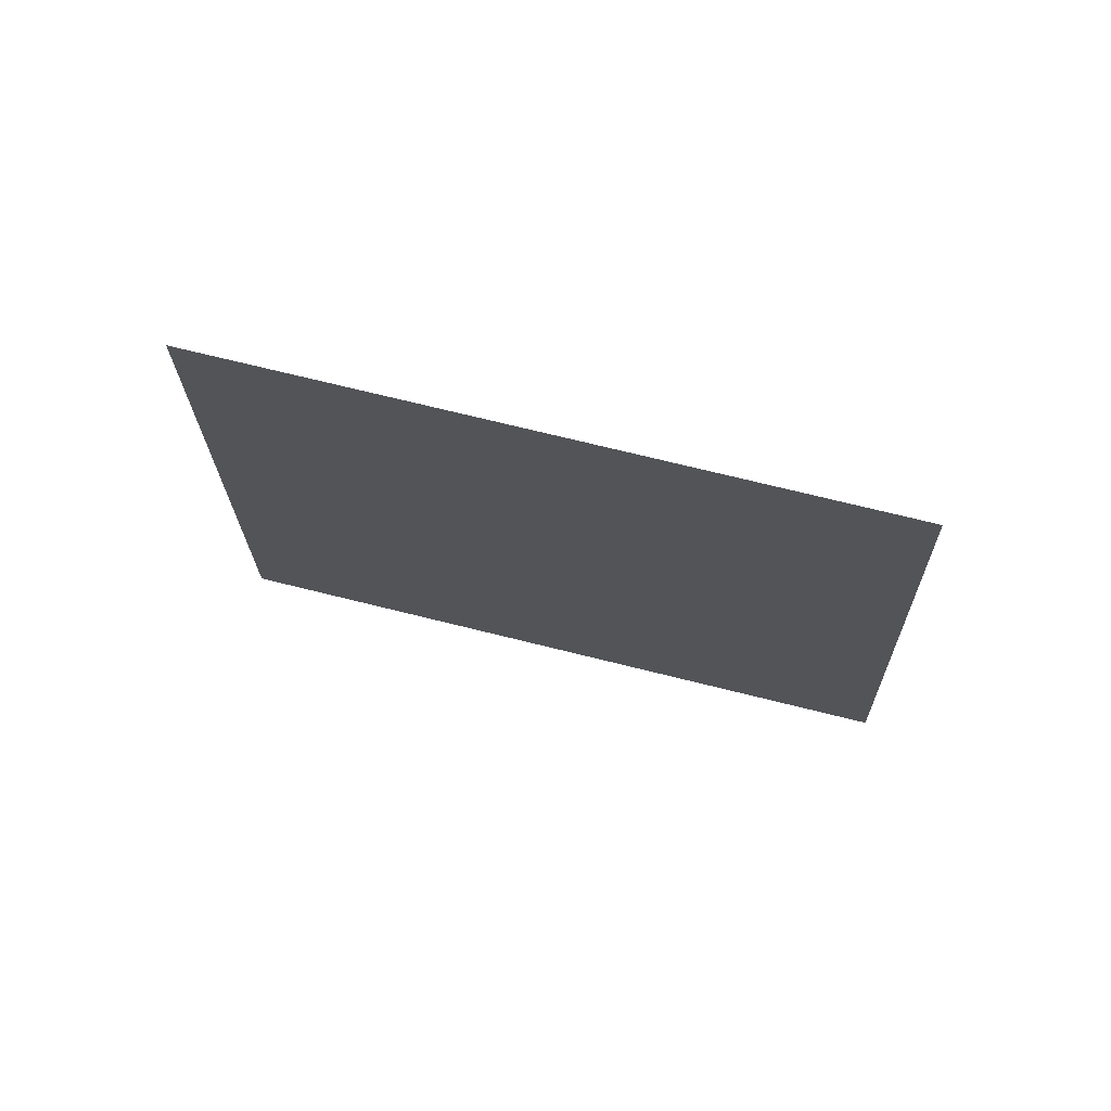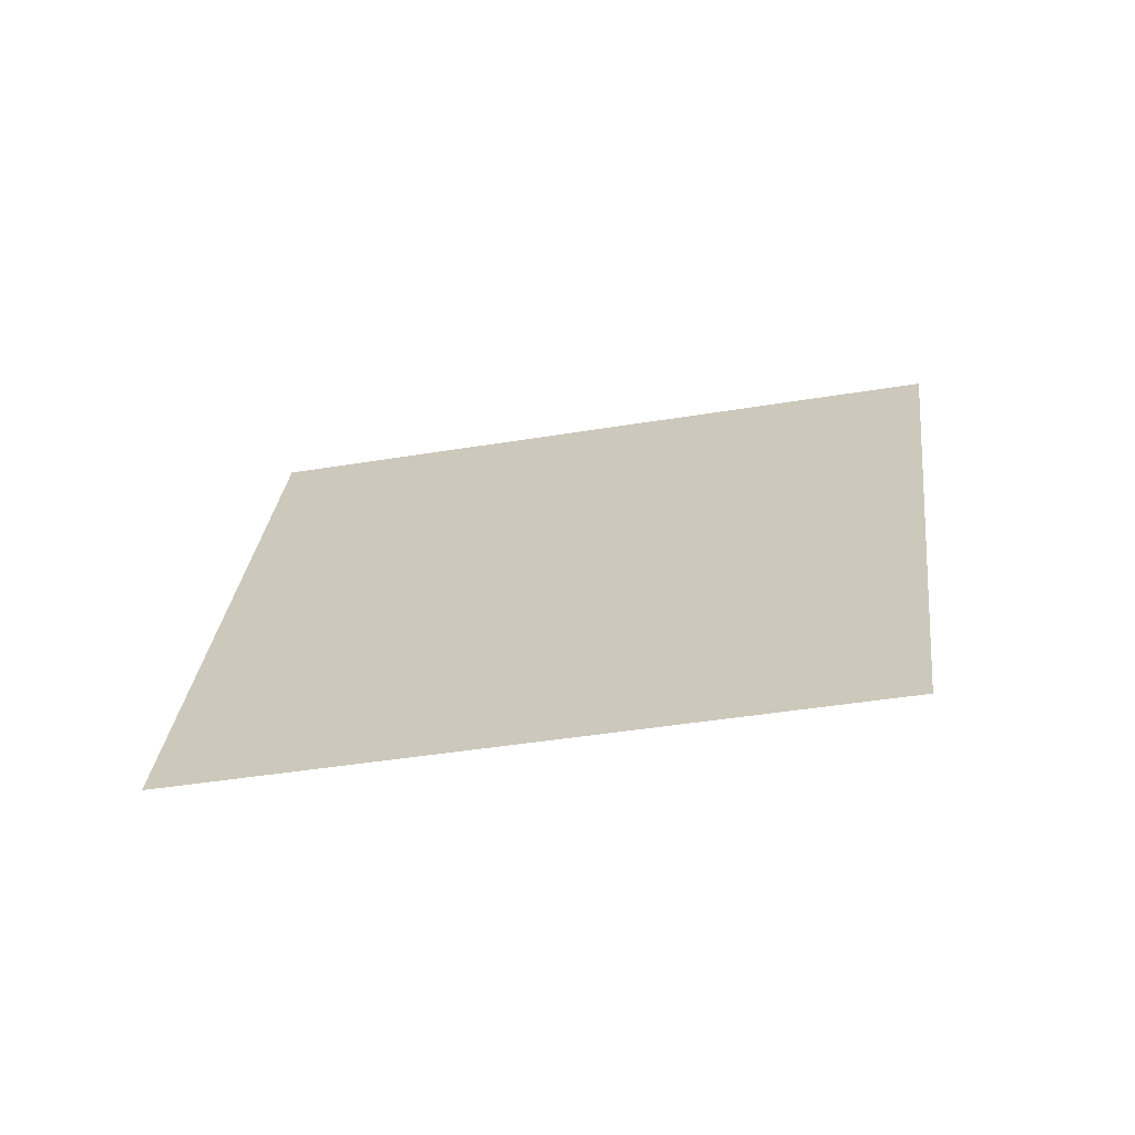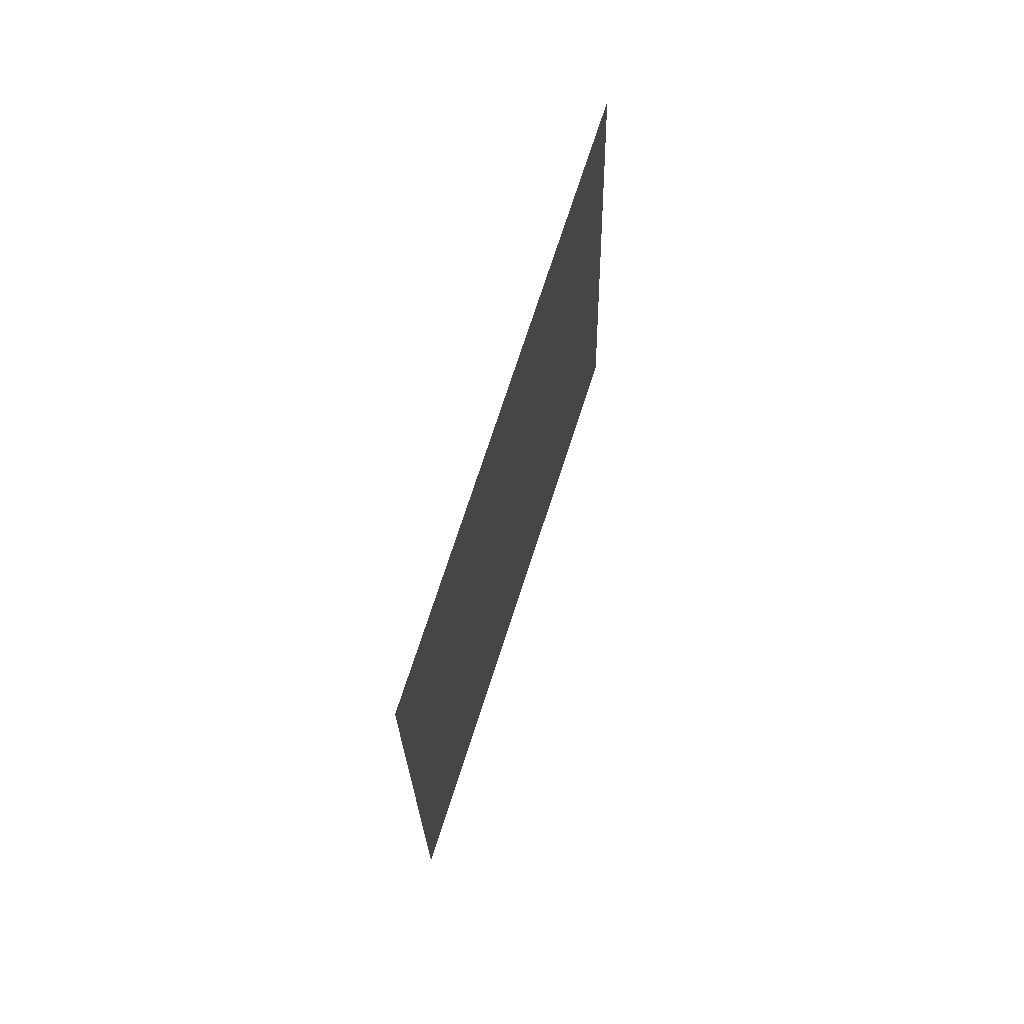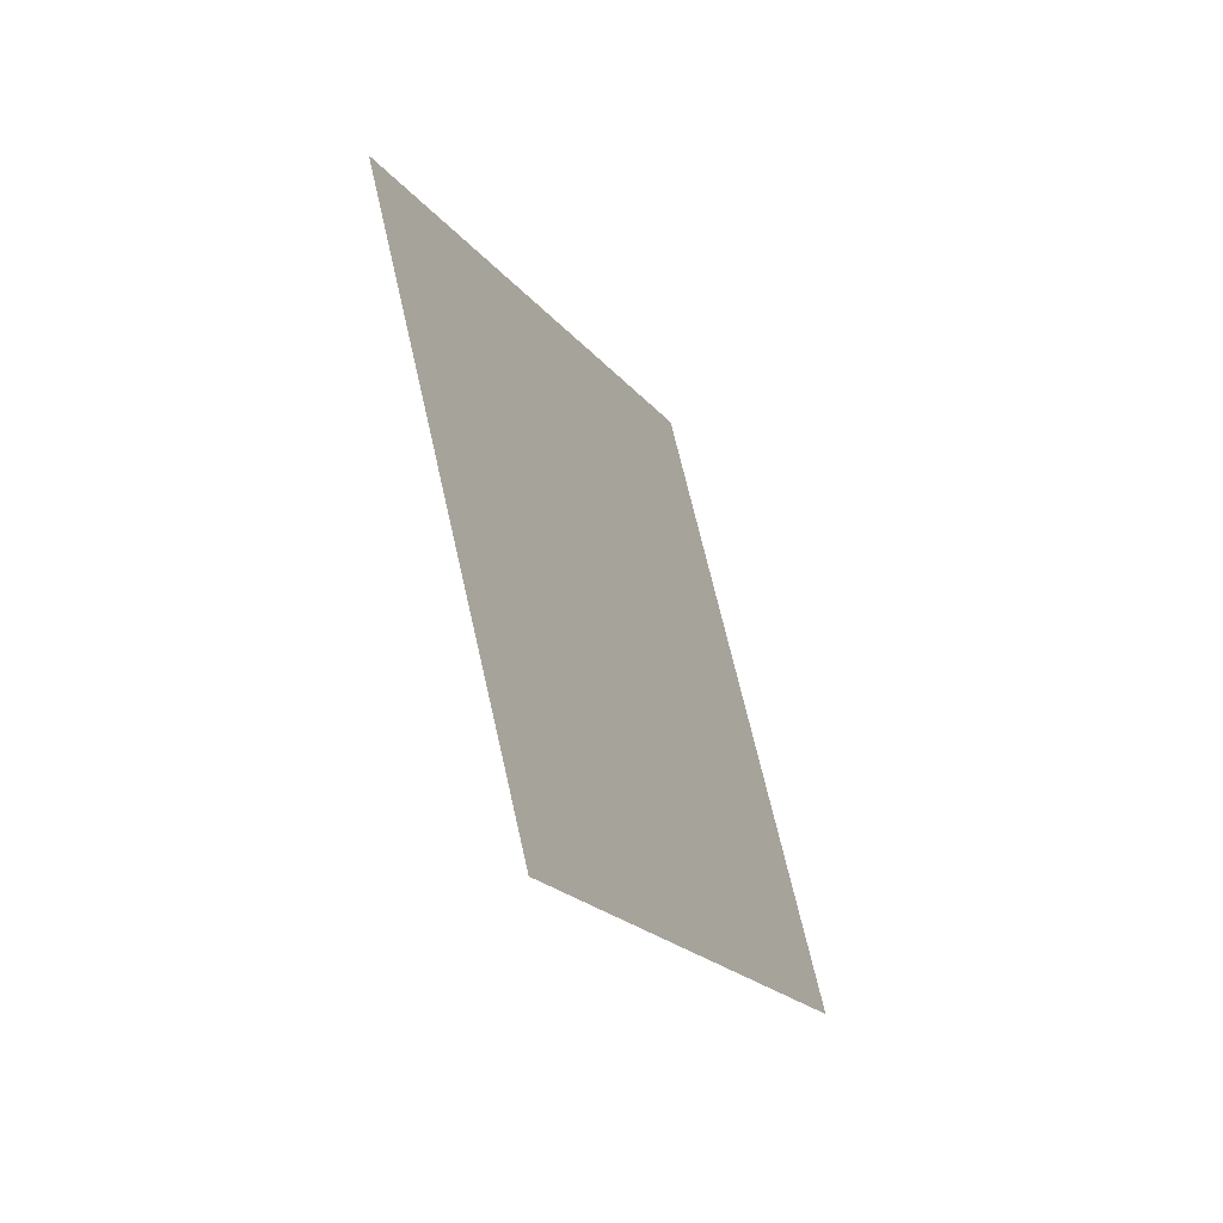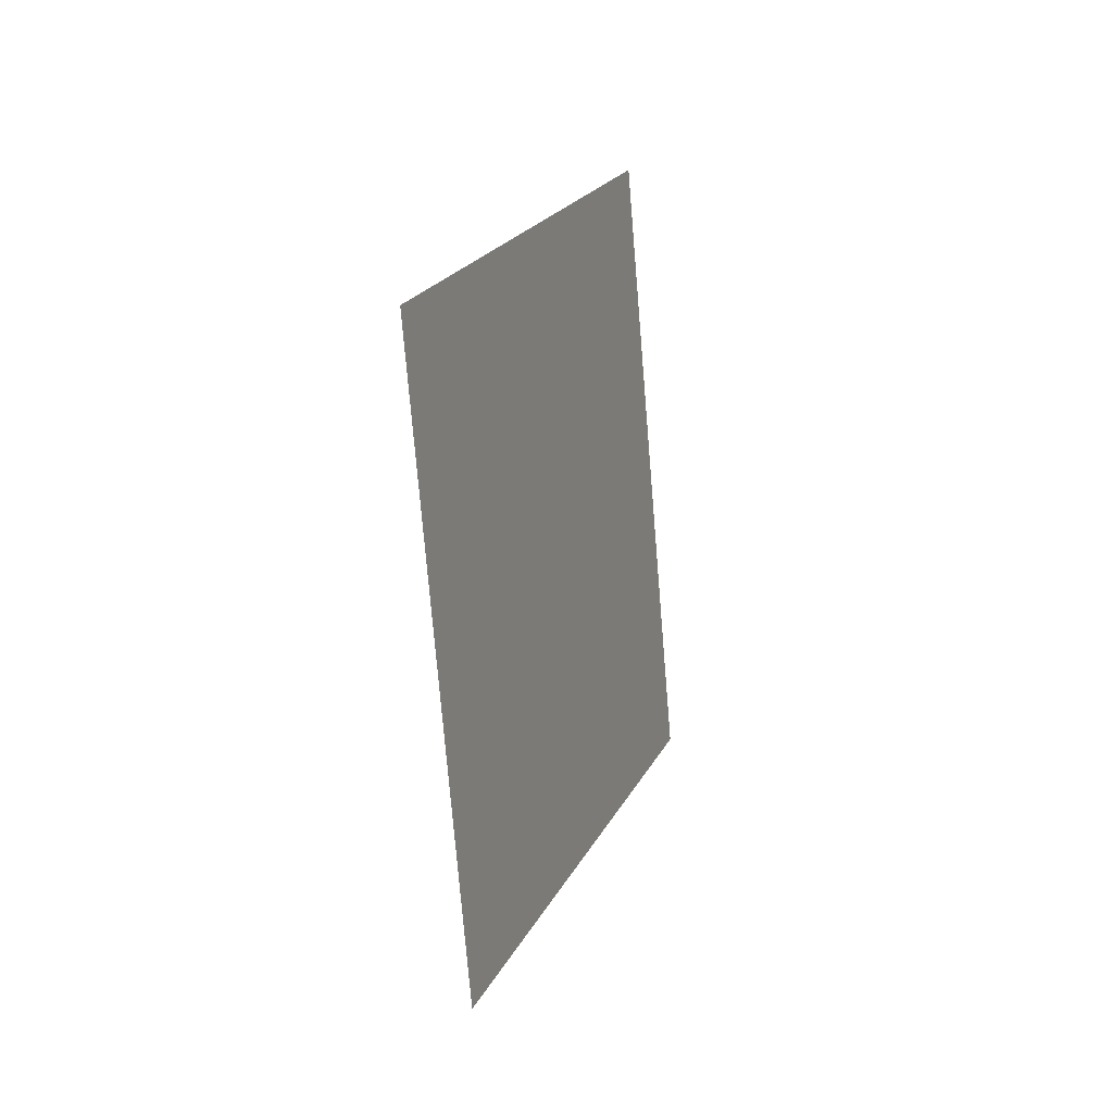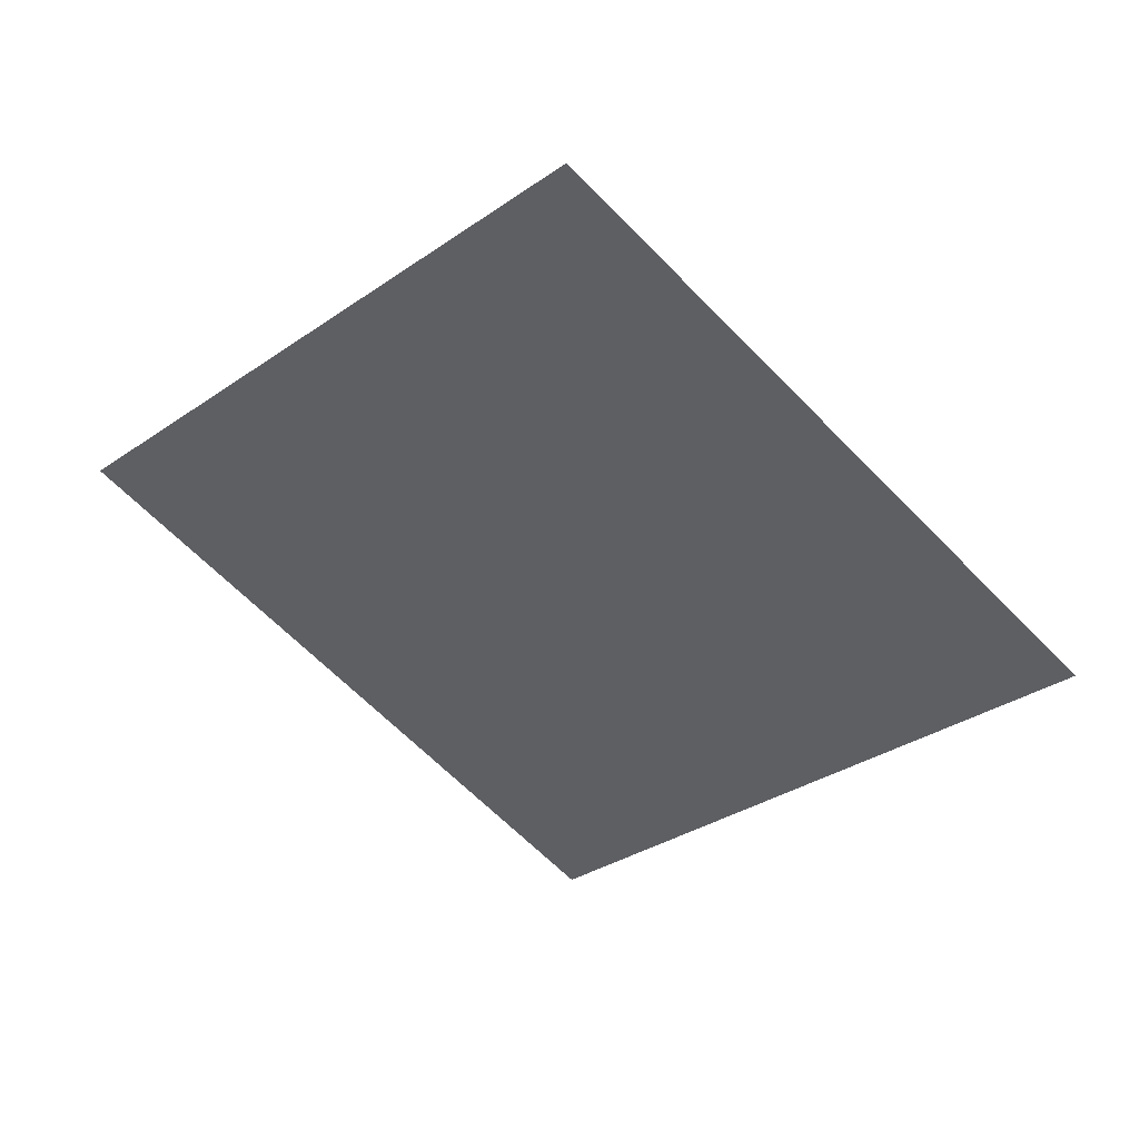
<metadata>
{"format":"obj","ext":"obj","renderer":"f3d","projection":"perspective","resolution":1024,"background":"white","views":[{"elev":-50.9,"azim":44.9,"up":"+Z"},{"elev":59.2,"azim":-129.4,"up":"+Z"},{"elev":-70.4,"azim":-69.0,"up":"+Y"},{"elev":-75.7,"azim":-30.7,"up":"+Y"},{"elev":-35.2,"azim":-40.7,"up":"+Y"},{"elev":-11.3,"azim":-81.6,"up":"+Z"}]}
</metadata>
<code>
o earRight_mesh asset
v -0.09135 0.04342 0.006342
v 0.003059 0.05677 -0.05456
v -0.04328 0.105 -0.01071
v 0.003059 0.05677 -0.05456
v -0.09135 0.04342 0.006342
v -0.04502 -0.004856 -0.03751
f 1 2 3
f 4 5 6

</code>
